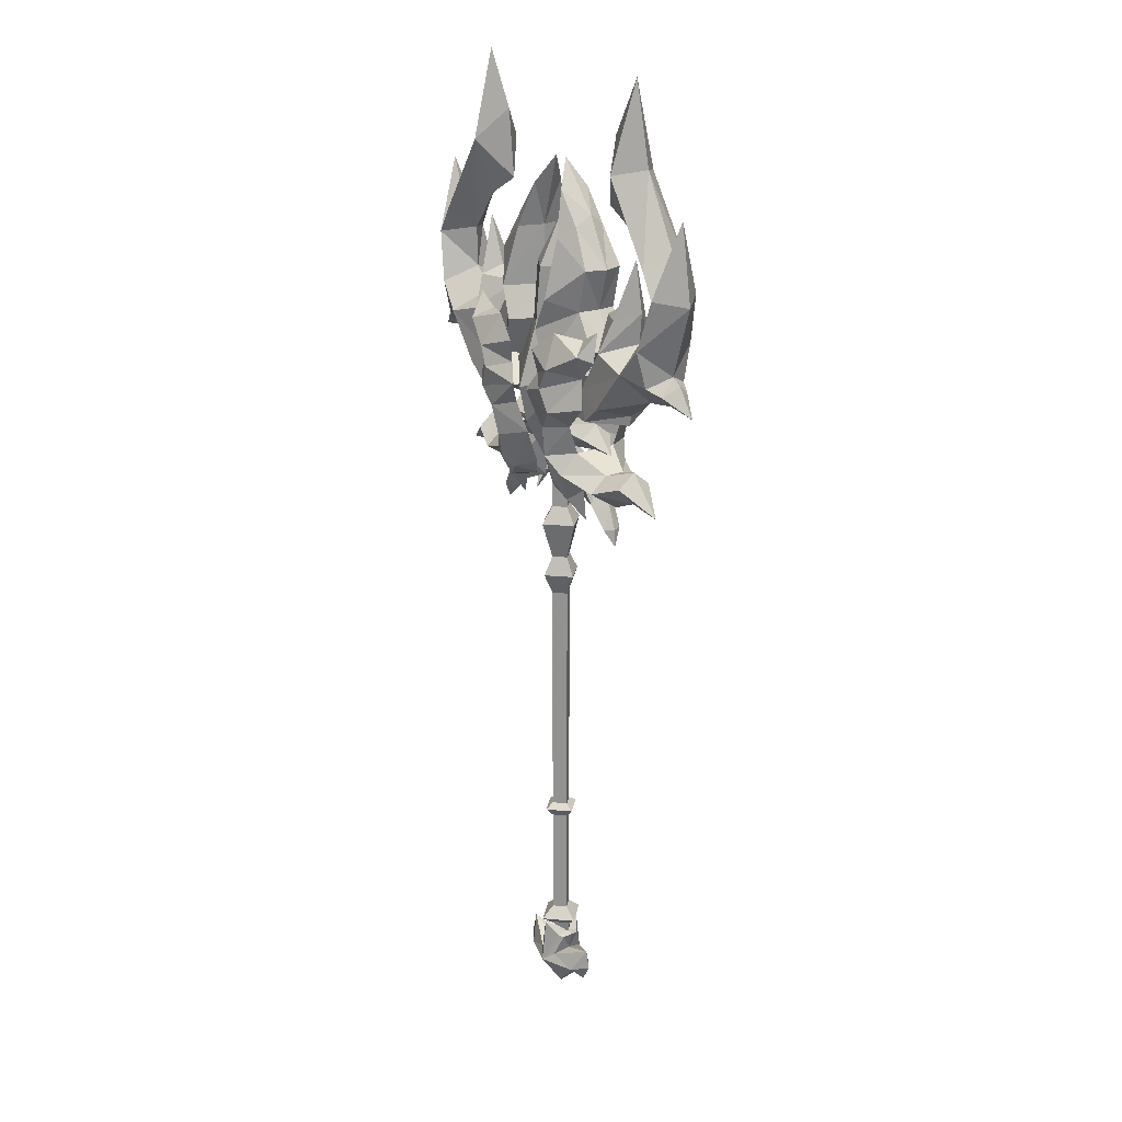
<metadata>
{"format":"obj","ext":"obj","renderer":"f3d","projection":"perspective","resolution":1024,"background":"white","views":[{"elev":21.9,"azim":54.5,"up":"+Z"}]}
</metadata>
<code>
g wea_necromancer
v -2.201 5.442 118.7
v -5.262 7.392 117.7
v -6.329 7.258 120.2
v -1.757 5.714 121.7
v -14.44 0.0211 104.3
v -14.5 2.266 106.6
v -10.77 3.607 105.2
v -11.02 0.01811 102.9
v -1.142 3.92 109.8
v -4.515 6.067 108.9
v -4.953 6.708 112.7
v -2.322 4.753 113.5
v -0.8733 6.243 116.4
v -6.509 7.037 115
v -14.55 0.01811 108.3
v -10.66 1.32 107.1
v -6.861 4.006 112.7
v -10.14 4.625 115.8
v -5.52 3.398 102.9
v -3.696 4.169 104.6
v -2.438 1.695 103.7
v -4.833 1.322 102.7
v -2.201 -5.399 118.7
v -1.757 -5.962 121.7
v -6.329 -7.216 120.2
v -5.262 -7.35 117.7
v -10.77 -3.565 105.2
v -14.5 -2.223 106.6
v -1.142 -3.878 109.8
v -2.322 -4.711 113.5
v -4.953 -6.666 112.7
v -4.515 -6.025 108.9
v -0.8733 -6.201 116.4
v -6.509 -6.995 115
v -10.66 -1.284 107.1
v -10.14 -4.583 115.8
v -6.861 -3.964 112.7
v -5.52 -3.356 102.9
v -4.833 -1.28 102.7
v -2.438 -1.653 103.7
v -3.696 -4.127 104.6
v -6.734 2.722 109.1
v -10.66 1.32 107.1
v -10.66 -1.284 107.1
v -6.734 -2.686 109.1
v 3.209 5.442 118.7
v 2.765 5.714 121.7
v 7.336 7.258 120.2
v 6.27 7.392 117.7
v 15.45 0.0211 104.3
v 12.03 0.01811 102.9
v 11.77 3.607 105.2
v 15.51 2.266 106.6
v 2.15 3.92 109.8
v 3.329 4.753 113.5
v 5.961 6.708 112.7
v 5.523 6.067 108.9
v 1.881 6.243 116.4
v 7.517 7.037 115
v 11.67 1.32 107.1
v 15.56 0.0181 108.3
v 11.15 4.625 115.8
v 7.869 4.006 112.7
v 6.528 3.398 102.9
v 5.841 1.322 102.7
v 3.446 1.695 103.7
v 4.704 4.169 104.6
v 3.209 -5.399 118.7
v 6.27 -7.35 117.7
v 7.336 -7.216 120.2
v 2.765 -5.962 121.7
v 15.51 -2.223 106.6
v 11.77 -3.565 105.2
v 2.15 -3.878 109.8
v 5.523 -6.025 108.9
v 5.961 -6.666 112.7
v 3.329 -4.711 113.5
v 1.881 -6.201 116.4
v 7.517 -6.995 115
v 11.67 -1.284 107.1
v 7.869 -3.964 112.7
v 11.15 -4.583 115.8
v 6.528 -3.356 102.9
v 4.704 -4.127 104.6
v 3.446 -1.653 103.7
v 5.841 -1.28 102.7
v 7.742 2.722 109.1
v 7.742 -2.686 109.1
v 11.67 -1.284 107.1
v 11.67 1.32 107.1
v -8.951 3.52 123.9
v -10.61 5.716 122.6
v -11.58 3.439 125.5
v -5.063 5.108 105.5
v -18.89 0.0211 103.7
v -8.472 0.9432 104.3
v -5.205 4.737 124.2
v -6.323 4.941 106.6
v -6.734 2.722 109.1
v -9.297 4.03 119.3
v -11.94 4.209 121.9
v -1.319 2.385 105.5
v -6.635 1.667 104.1
v -6.1 0.9492 99.94
v -8.951 -3.477 123.9
v -11.58 -3.397 125.5
v -10.61 -5.673 122.6
v -5.063 -5.065 105.5
v -8.472 -0.907 104.3
v -5.205 -4.985 124.2
v -6.323 -4.899 106.6
v -6.734 -2.686 109.1
v -9.297 -3.988 119.3
v -11.94 -4.167 121.9
v -1.319 -2.343 105.5
v -6.635 -1.624 104.1
v -6.1 -0.907 99.94
v -14.55 0.01811 108.3
v -11.02 0.01811 102.9
v -8.472 0.9432 104.3
v -8.472 -0.907 104.3
v 9.959 3.52 123.9
v 12.59 3.439 125.5
v 11.62 5.716 122.6
v 6.071 5.108 105.5
v 19.9 0.0211 103.7
v 9.48 0.9432 104.3
v 6.212 4.737 124.2
v 7.331 4.941 106.6
v 7.742 2.722 109.1
v 10.3 4.03 119.3
v 12.95 4.209 121.9
v 2.327 2.385 105.5
v 7.642 1.667 104.1
v 7.108 0.9492 99.94
v 9.959 -3.477 123.9
v 11.62 -5.673 122.6
v 12.59 -3.397 125.5
v 6.071 -5.065 105.5
v 9.48 -0.907 104.3
v 6.212 -4.985 124.2
v 7.331 -4.899 106.6
v 7.742 -2.686 109.1
v 10.3 -3.988 119.3
v 12.95 -4.167 121.9
v 2.327 -2.343 105.5
v 7.642 -1.624 104.1
v 7.108 -0.907 99.94
v 15.56 0.0181 108.3
v 12.03 0.01811 102.9
v 9.48 -0.907 104.3
v 9.48 0.9432 104.3
f 1 2 3
f 3 4 1
f 5 6 7
f 7 8 5
f 9 10 11
f 11 12 9
f 13 14 2
f 2 1 13
f 7 6 15
f 15 16 7
f 14 11 17
f 17 18 14
f 19 20 21
f 21 22 19
f 23 24 25
f 25 26 23
f 5 8 27
f 27 28 5
f 29 30 31
f 31 32 29
f 33 23 26
f 26 34 33
f 27 35 15
f 15 28 27
f 34 36 37
f 37 31 34
f 38 39 40
f 40 41 38
f 42 43 44
f 44 45 42
f 46 47 48
f 48 49 46
f 50 51 52
f 52 53 50
f 54 55 56
f 56 57 54
f 58 46 49
f 49 59 58
f 52 60 61
f 61 53 52
f 59 62 63
f 63 56 59
f 64 65 66
f 66 67 64
f 68 69 70
f 70 71 68
f 50 72 73
f 73 51 50
f 74 75 76
f 76 77 74
f 78 79 69
f 69 68 78
f 73 72 61
f 61 80 73
f 79 76 81
f 81 82 79
f 83 84 85
f 85 86 83
f 87 88 89
f 89 90 87
f 13 12 11
f 91 92 93
f 20 94 10
f 95 6 5
f 8 7 96
f 4 3 97
f 97 3 92
f 95 15 6
f 98 7 16
f 98 16 99
f 10 98 99
f 2 100 3
f 92 100 101
f 93 92 101
f 18 100 14
f 14 100 2
f 20 9 102
f 96 98 103
f 96 7 98
f 19 22 104
f 103 19 104
f 98 19 103
f 20 102 21
f 92 3 100
f 97 92 91
f 20 19 94
f 20 10 9
f 94 98 10
f 19 98 94
f 14 13 11
f 11 10 17
f 10 99 17
f 33 31 30
f 105 106 107
f 41 32 108
f 95 5 28
f 8 109 27
f 24 110 25
f 110 107 25
f 95 28 15
f 111 35 27
f 111 112 35
f 32 112 111
f 26 25 113
f 107 114 113
f 106 114 107
f 36 34 113
f 34 26 113
f 41 115 29
f 109 116 111
f 109 111 27
f 38 117 39
f 116 117 38
f 111 116 38
f 41 40 115
f 107 113 25
f 110 105 107
f 41 108 38
f 41 29 32
f 108 32 111
f 38 108 111
f 34 31 33
f 31 37 32
f 32 37 112
f 118 44 43
f 119 120 121
f 58 56 55
f 122 123 124
f 67 57 125
f 126 50 53
f 51 127 52
f 47 128 48
f 128 124 48
f 126 53 61
f 129 60 52
f 129 130 60
f 57 130 129
f 49 48 131
f 124 132 131
f 123 132 124
f 62 59 131
f 59 49 131
f 67 133 54
f 127 134 129
f 127 129 52
f 64 135 65
f 134 135 64
f 129 134 64
f 67 66 133
f 124 131 48
f 128 122 124
f 67 125 64
f 67 54 57
f 125 57 129
f 64 125 129
f 59 56 58
f 56 63 57
f 57 63 130
f 78 77 76
f 136 137 138
f 84 139 75
f 126 72 50
f 51 73 140
f 71 70 141
f 141 70 137
f 126 61 72
f 142 73 80
f 142 80 143
f 75 142 143
f 69 144 70
f 137 144 145
f 138 137 145
f 82 144 79
f 79 144 69
f 84 74 146
f 140 142 147
f 140 73 142
f 83 86 148
f 147 83 148
f 142 83 147
f 84 146 85
f 137 70 144
f 141 137 136
f 84 83 139
f 84 75 74
f 139 142 75
f 83 142 139
f 79 78 76
f 76 75 81
f 75 143 81
f 149 90 89
f 150 151 152
g wea_necromancer
v -1.461 0.01928 39.36
v 0.5039 1.975 39.36
v 0.5039 1.357 36.01
v -0.8433 0.01928 36.01
v -1.924 0.01927 56.84
v 0.5039 2.437 56.84
v 0.5039 1.357 55.71
v -0.8433 0.01927 55.71
v -0.8433 0.01925 88
v 0.5039 1.357 88
v 0.5039 1.357 57.57
v -0.8433 0.01927 57.57
v -2.095 0.01925 90.67
v 0.5039 2.609 90.67
v 0.5039 1.357 88
v -0.8433 0.01925 88
v -0.8433 0.01924 93
v 0.5039 1.357 93
v -2.383 0.01924 97.71
v 0.5039 2.896 97.71
v -0.8433 0.01923 106.1
v 0.5039 1.357 106.1
v 0.5039 1.357 99.81
v -0.8433 0.01924 99.81
v -2.526 0.01928 40.18
v 0.5039 3.039 40.18
v 0.5039 1.357 41.64
v -0.8433 0.01928 41.64
v 0.5039 -1.318 36.01
v 0.5039 -1.936 39.36
v 0.5039 -1.318 55.71
v 0.5039 -2.399 56.84
v 0.5039 -1.318 57.57
v 0.5039 -1.318 88
v 0.5039 -1.318 88
v 0.5039 -2.571 90.67
v 0.5039 -1.318 93
v 0.5039 -2.858 97.71
v 0.5039 -1.318 99.81
v 0.5039 -1.318 106.1
v 0.5039 -3.001 40.18
v 0.5039 -1.318 41.64
v 2.469 0.01928 39.36
v 1.851 0.01928 36.01
v 2.932 0.01927 56.84
v 1.851 0.01927 55.71
v 1.851 0.01925 88
v 1.851 0.01927 57.57
v 3.103 0.01925 90.67
v 1.851 0.01925 88
v 1.851 0.01924 93
v 3.391 0.01924 97.71
v 1.851 0.01923 106.1
v 1.851 0.01924 99.81
v 3.533 0.01928 40.18
v 1.851 0.01928 41.64
v 0.5039 -3.119 33.77
v -1.027 -1.481 37.71
v -1.654 -1.099 37.59
v -0.8674 -2.081 34.93
v -1.027 0.0211 38.14
v 0.5039 -2.507 39.45
v 0.5039 0.02109 39.45
v -2.151 0.0211 38.02
v -1.417 0.0211 35.55
v 0.5039 3.161 33.77
v -0.8674 2.123 34.93
v -1.654 1.141 37.59
v -1.027 1.523 37.71
v 0.5039 2.55 39.45
v 1.875 -2.081 34.93
v 2.661 -1.099 37.59
v 2.035 -1.481 37.71
v 2.035 0.0211 38.14
v 3.159 0.0211 38.02
v 2.425 0.0211 35.55
v 2.035 1.523 37.71
v 2.661 1.141 37.59
v 1.875 2.123 34.93
v -5.286 -2.327 118.3
v -1.248 -2.797 124.2
v -2.275 0.03997 124.2
v -6.39 0.03997 118.5
v -1.848 -2.429 112.3
v -2.734 0.03997 111.8
v 0.5039 -3.674 124.2
v 0.5039 -3.083 130.9
v -2.002 -1.643 131.2
v 0.5039 -6.197 116.4
v -3.322 0.03996 131.2
v 0.5039 -1.432 104.8
v 0.5039 -5.215 111.8
v -1.308 0.03998 105.8
v -5.286 2.407 118.3
v -1.248 2.797 124.2
v -1.848 2.509 112.3
v 0.5039 3.754 124.2
v -2.002 1.722 131.2
v 0.5039 3.163 130.9
v 0.5039 6.277 116.4
v 0.5039 5.295 111.8
v 0.5039 1.512 104.8
v 6.293 -2.327 118.3
v 7.398 0.03997 118.5
v 3.283 0.03996 124.2
v 2.255 -2.797 124.2
v 2.855 -2.429 112.3
v 3.742 0.03997 111.8
v 3.01 -1.643 131.2
v 4.33 0.03996 131.2
v 2.316 0.03998 105.8
v 6.293 2.407 118.3
v 2.255 2.797 124.2
v 2.855 2.509 112.3
v 3.01 1.722 131.2
v -10.21 1.229 99.8
v -10.77 0.0211 99.8
v -9.755 0.0211 102.5
v -8.273 1.69 102.6
v -8.595 0.0211 99.65
v -6.858 0.0211 101.2
v -7.278 0.0211 106.8
v -5.781 1.567 105.4
v -10.21 -1.186 99.8
v -8.273 -1.648 102.6
v -5.781 -1.525 105.4
v -7.325 -0.3504 112.6
v -1.743 -0.3504 113.7
v -1.063 1.889 111.3
v -7.373 1.728 111
v -1.443 -0.3504 108.3
v -7.423 -0.3504 109.3
v -7.373 -2.428 111
v -1.063 -2.59 111.3
v -3.652 -5.506 120
v -2.268 -5.779 124.2
v -6.68 -2.487 126.7
v -9.444 -2.697 122.5
v -3.002 0.0362 127.7
v -3.871 -5.506 128
v -1.267 0.0362 123.8
v -2.959 0.03619 135
v -3.544 -3.448 135.1
v -8.774 0.0362 131.9
v -7.944 -2.487 131.9
v -5.232 -1.906 136.5
v -5.578 0.03619 137.9
v -7.347 0.0362 126.8
v -3.261 0.03621 118.1
v -10.96 0.03621 122
v -3.652 5.578 120
v -9.444 2.769 122.5
v -6.68 2.56 126.7
v -2.268 5.237 124.2
v -3.871 4.771 128
v -3.544 3.52 135.1
v -5.232 1.979 136.5
v -7.944 2.56 131.9
v -17.94 0.01062 132
v -14.03 0.01061 137
v -13.38 -3.09 144
v -19.8 -3.148 134.2
v -20.11 -2.784 120.6
v -21.97 -1.826 119.8
v -21.4 0.01063 118.3
v -17.41 0.01063 117.8
v -12.4 -3.903 123.2
v -13.23 -2.359 127.1
v -15.61 0.01062 128.1
v -15.23 0.01062 124.4
v -21.62 0.01063 122
v -22.96 0.01063 121.1
v -13.82 0.01063 115.3
v -13.6 0.01063 113.9
v -10.69 -4.517 114.5
v -12.78 -4.534 116.5
v -4.388 -3.535 115
v -4.388 0.01063 115
v -9.313 0.01063 118.1
v -9.313 -4.042 118.1
v -19.8 3.17 134.2
v -13.38 3.112 144
v -20.11 2.805 120.6
v -21.97 1.848 119.8
v -12.4 3.924 123.2
v -13.23 2.38 127.1
v -7.22 0.01062 121.5
v -9.127 0.01062 126.7
v -12.78 4.556 116.5
v -10.69 4.539 114.5
v -4.388 3.557 115
v -9.313 4.063 118.1
v 11.21 1.229 99.8
v 9.281 1.69 102.6
v 10.76 0.0211 102.5
v 11.77 0.0211 99.8
v 9.603 0.0211 99.65
v 7.866 0.0211 101.2
v 6.788 1.567 105.4
v 8.286 0.0211 106.8
v 11.21 -1.186 99.8
v 9.281 -1.648 102.6
v 6.788 -1.525 105.4
v 8.333 -0.3504 112.6
v 8.381 1.728 111
v 2.071 1.889 111.3
v 2.751 -0.3504 113.7
v 8.431 -0.3504 109.3
v 2.451 -0.3504 108.3
v 2.071 -2.59 111.3
v 8.381 -2.428 111
v 4.66 -5.506 120
v 10.45 -2.697 122.5
v 7.687 -2.487 126.7
v 3.276 -5.779 124.2
v 4.009 0.0362 127.7
v 2.274 0.0362 123.8
v 4.879 -5.506 128
v 3.967 0.03619 135
v 4.552 -3.448 135.1
v 9.782 0.0362 131.9
v 6.586 0.03619 137.9
v 6.24 -1.906 136.5
v 8.952 -2.487 131.9
v 8.355 0.0362 126.8
v 4.269 0.03621 118.1
v 11.97 0.03621 122
v 4.66 5.578 120
v 3.276 5.237 124.2
v 7.687 2.56 126.7
v 10.45 2.769 122.5
v 4.879 4.771 128
v 4.552 3.52 135.1
v 8.952 2.56 131.9
v 6.24 1.979 136.5
v 18.95 0.01062 132
v 20.81 -3.148 134.2
v 14.38 -3.09 144
v 15.04 0.01061 137
v 21.12 -2.784 120.6
v 18.41 0.01063 117.8
v 22.41 0.01063 118.3
v 22.98 -1.826 119.8
v 13.4 -3.903 123.2
v 16.23 0.01062 124.4
v 16.61 0.01062 128.1
v 14.24 -2.359 127.1
v 22.63 0.01063 122
v 23.97 0.01063 121.1
v 14.83 0.01063 115.3
v 13.79 -4.534 116.5
v 11.7 -4.517 114.5
v 14.61 0.01063 113.9
v 5.396 -3.535 115
v 10.32 -4.042 118.1
v 10.32 0.01063 118.1
v 5.396 0.01063 115
v 14.38 3.112 144
v 20.81 3.17 134.2
v 21.12 2.805 120.6
v 22.98 1.848 119.8
v 13.4 3.924 123.2
v 14.24 2.38 127.1
v 8.228 0.01062 121.5
v 10.14 0.01062 126.7
v 11.7 4.539 114.5
v 13.79 4.556 116.5
v 5.396 3.557 115
v 10.32 4.063 118.1
v 0.5039 0.0211 29.26
v -3.927 -1.489 33.71
v -5.454 0.0211 36.8
v -6 0.0211 34.53
v -3.927 0.0211 33.71
v -4.747 0.0211 32.29
v -3.927 1.531 33.71
v 4.934 -1.489 33.71
v 6.461 0.0211 36.8
v 7.008 0.0211 34.53
v 4.934 0.0211 33.71
v 5.755 0.0211 32.29
v 4.934 1.531 33.71
v 0.5039 0.03995 137.1
v -1.308 0.03998 105.8
v 0.5039 0.03998 105.7
v 0.5039 -1.432 104.8
v 0.5039 1.512 104.8
v 2.316 0.03998 105.8
v -1.58 0.0211 109.5
v -10.9 0.0211 97.66
v -2.899 0.0211 102.9
v -10.46 -0.3504 109.3
v -2.214 -1.896 140.5
v -0.4517 0.03619 143.9
v -2.214 1.968 140.5
v -17.12 -4.329 121.8
v -16.45 0.01061 144.9
v -21.21 0.01062 136
v -17.74 0.01062 127
v -21.44 -3.218 131.2
v -19.8 -3.913 125.1
v -14.11 0.0106 154.8
v -24.41 0.01062 130.6
v -22.77 0.01061 140.2
v -9.409 0.01061 139.6
v -10.36 0.01061 148
v -25.26 0.01063 117.8
v -14.42 0.01061 134.3
v -12.05 0.01062 128.3
v -7.249 0.01063 112.7
v -17.12 4.35 121.8
v -19.8 3.934 125.1
v -21.44 3.239 131.2
v 2.588 0.0211 109.5
v 11.9 0.0211 97.66
v 3.907 0.0211 102.9
v 11.47 -0.3504 109.3
v 3.221 -1.896 140.5
v 1.459 0.03619 143.9
v 3.221 1.968 140.5
v 18.13 -4.329 121.8
v 22.22 0.01061 136
v 17.46 0.01061 144.9
v 18.75 0.01062 127
v 20.81 -3.913 125.1
v 22.44 -3.218 131.2
v 15.12 0.0106 154.8
v 25.42 0.01062 130.6
v 23.78 0.01061 140.2
v 10.42 0.01061 139.6
v 11.37 0.0106 148
v 26.27 0.01063 117.8
v 15.43 0.01061 134.3
v 13.06 0.01062 128.3
v 8.257 0.01063 112.7
v 18.13 4.35 121.8
v 22.44 3.239 131.2
v 20.81 3.934 125.1
f 153 154 155
f 155 156 153
f 157 158 159
f 159 160 157
f 161 162 163
f 163 164 161
f 164 163 158
f 158 157 164
f 165 166 167
f 167 168 165
f 169 170 166
f 166 165 169
f 171 172 170
f 170 169 171
f 173 174 175
f 175 176 173
f 176 175 172
f 172 171 176
f 177 178 154
f 154 153 177
f 160 159 179
f 179 180 160
f 180 179 178
f 178 177 180
f 153 156 181
f 181 182 153
f 157 160 183
f 183 184 157
f 161 164 185
f 185 186 161
f 164 157 184
f 184 185 164
f 165 168 187
f 187 188 165
f 169 165 188
f 188 189 169
f 171 169 189
f 189 190 171
f 173 176 191
f 191 192 173
f 176 171 190
f 190 191 176
f 177 153 182
f 182 193 177
f 160 180 194
f 194 183 160
f 180 177 193
f 193 194 180
f 195 196 155
f 155 154 195
f 197 198 159
f 159 158 197
f 199 200 163
f 163 162 199
f 200 197 158
f 158 163 200
f 201 202 167
f 167 166 201
f 203 201 166
f 166 170 203
f 204 203 170
f 170 172 204
f 205 206 175
f 175 174 205
f 206 204 172
f 172 175 206
f 207 195 154
f 154 178 207
f 198 208 179
f 179 159 198
f 208 207 178
f 178 179 208
f 195 182 181
f 181 196 195
f 197 184 183
f 183 198 197
f 199 186 185
f 185 200 199
f 200 185 184
f 184 197 200
f 201 188 187
f 187 202 201
f 203 189 188
f 188 201 203
f 204 190 189
f 189 203 204
f 205 192 191
f 191 206 205
f 206 191 190
f 190 204 206
f 207 193 182
f 182 195 207
f 198 183 194
f 194 208 198
f 208 194 193
f 193 207 208
f 209 210 211
f 211 212 209
f 213 210 214
f 214 215 213
f 216 211 210
f 210 213 216
f 217 212 211
f 211 216 217
f 218 219 220
f 220 221 218
f 213 215 222
f 222 221 213
f 216 213 221
f 221 220 216
f 217 216 220
f 220 219 217
f 209 223 224
f 224 225 209
f 226 215 214
f 214 225 226
f 227 226 225
f 225 224 227
f 228 227 224
f 224 223 228
f 218 229 230
f 230 231 218
f 226 229 222
f 222 215 226
f 227 230 229
f 229 226 227
f 228 231 230
f 230 227 228
f 232 233 234
f 234 235 232
f 236 232 235
f 235 237 236
f 238 239 240
f 240 233 238
f 241 238 233
f 233 232 241
f 234 233 240
f 240 242 234
f 243 244 236
f 236 245 243
f 246 235 234
f 234 247 246
f 248 237 235
f 235 246 248
f 249 247 250
f 250 251 249
f 252 246 247
f 247 249 252
f 248 246 252
f 252 253 248
f 254 245 248
f 248 253 254
f 234 242 250
f 250 247 234
f 255 256 257
f 257 258 255
f 259 260 256
f 256 255 259
f 238 258 261
f 261 239 238
f 241 255 258
f 258 238 241
f 257 262 261
f 261 258 257
f 243 263 259
f 259 244 243
f 264 265 257
f 257 256 264
f 266 264 256
f 256 260 266
f 249 251 267
f 267 265 249
f 252 249 265
f 265 264 252
f 266 253 252
f 252 264 266
f 254 253 266
f 266 263 254
f 257 265 267
f 267 262 257
f 268 269 270
f 270 271 268
f 272 268 271
f 271 273 272
f 271 270 274
f 274 275 271
f 276 277 270
f 270 269 276
f 272 273 277
f 277 276 272
f 277 278 274
f 274 270 277
f 279 280 281
f 281 282 279
f 282 281 283
f 283 284 282
f 279 285 286
f 286 280 279
f 285 284 283
f 283 286 285
f 287 288 289
f 289 290 287
f 291 292 288
f 288 293 291
f 294 295 292
f 292 291 294
f 296 297 298
f 298 299 296
f 300 289 297
f 297 296 300
f 301 287 290
f 290 302 301
f 302 290 289
f 289 300 302
f 293 288 287
f 287 301 293
f 303 304 305
f 305 306 303
f 291 293 306
f 306 307 291
f 294 291 307
f 307 308 294
f 296 299 309
f 309 310 296
f 300 296 310
f 310 305 300
f 301 302 304
f 304 303 301
f 302 300 305
f 305 304 302
f 293 301 303
f 303 306 293
f 311 312 313
f 313 314 311
f 315 316 317
f 317 318 315
f 319 320 321
f 321 322 319
f 323 324 316
f 316 315 323
f 325 326 327
f 327 328 325
f 329 330 331
f 331 332 329
f 311 333 334
f 334 312 311
f 335 318 317
f 317 336 335
f 337 322 321
f 321 338 337
f 323 335 336
f 336 324 323
f 339 337 338
f 338 340 339
f 325 341 342
f 342 326 325
f 343 344 331
f 331 330 343
f 345 346 347
f 347 348 345
f 349 350 346
f 346 345 349
f 346 351 352
f 352 347 346
f 353 348 347
f 347 354 353
f 349 353 354
f 354 350 349
f 354 347 352
f 352 355 354
f 356 357 358
f 358 359 356
f 357 360 361
f 361 358 357
f 356 359 362
f 362 363 356
f 363 362 361
f 361 360 363
f 364 365 366
f 366 367 364
f 368 369 367
f 367 370 368
f 371 368 370
f 370 372 371
f 373 374 375
f 375 376 373
f 377 373 376
f 376 366 377
f 378 379 365
f 365 364 378
f 379 377 366
f 366 365 379
f 369 378 364
f 364 367 369
f 380 381 382
f 382 383 380
f 368 384 381
f 381 369 368
f 371 385 384
f 384 368 371
f 373 386 387
f 387 374 373
f 377 382 386
f 386 373 377
f 378 380 383
f 383 379 378
f 379 383 382
f 382 377 379
f 369 381 380
f 380 378 369
f 388 389 390
f 390 391 388
f 392 393 394
f 394 395 392
f 396 397 398
f 398 399 396
f 400 392 395
f 395 401 400
f 402 403 404
f 404 405 402
f 406 407 408
f 408 409 406
f 388 391 410
f 410 411 388
f 412 413 394
f 394 393 412
f 414 415 398
f 398 397 414
f 400 401 413
f 413 412 400
f 416 417 415
f 415 414 416
f 402 405 418
f 418 419 402
f 420 409 408
f 408 421 420
f 422 209 423
f 209 214 210
f 212 424 423
f 424 425 423
f 426 423 427
f 422 423 426
f 424 212 217
f 425 427 423
f 209 212 423
f 422 428 218
f 218 221 222
f 219 428 424
f 424 428 425
f 426 427 428
f 422 426 428
f 424 217 219
f 425 428 427
f 218 428 219
f 422 429 209
f 209 225 214
f 223 429 430
f 430 429 431
f 432 433 429
f 422 432 429
f 430 228 223
f 431 429 433
f 209 429 223
f 422 218 434
f 218 222 229
f 231 430 434
f 430 431 434
f 432 434 433
f 422 434 432
f 430 231 228
f 431 433 434
f 218 231 434
f 435 242 240
f 245 236 237
f 244 241 232
f 239 435 240
f 435 250 242
f 245 237 248
f 251 250 435
f 236 244 232
f 436 437 438
f 439 437 436
f 435 261 262
f 263 260 259
f 244 255 241
f 239 261 435
f 435 262 267
f 263 266 260
f 251 435 267
f 259 255 244
f 440 438 437
f 439 440 437
f 275 274 441
f 442 269 268
f 443 275 441
f 273 271 443
f 442 268 272
f 443 271 275
f 278 441 274
f 442 276 269
f 443 441 278
f 273 443 277
f 442 272 276
f 443 278 277
f 444 279 282
f 444 282 284
f 279 444 285
f 285 444 284
f 288 292 289
f 295 445 298
f 297 289 292
f 295 298 297
f 299 445 446
f 445 295 294
f 299 298 445
f 446 445 294
f 295 297 292
f 306 305 307
f 308 309 447
f 310 307 305
f 308 310 309
f 299 446 447
f 447 294 308
f 299 447 309
f 446 294 447
f 308 307 310
f 319 322 448
f 314 449 450
f 451 452 453
f 313 454 449
f 314 450 452
f 325 328 318
f 455 323 453
f 456 455 452
f 312 457 313
f 311 314 452
f 450 456 452
f 457 458 313
f 322 451 448
f 448 315 318
f 316 459 317
f 324 459 316
f 448 453 315
f 453 323 315
f 320 460 321
f 461 460 320
f 340 461 320
f 319 340 320
f 339 319 332
f 319 448 332
f 332 448 328
f 451 453 448
f 451 311 452
f 452 455 453
f 328 327 332
f 326 462 327
f 327 329 332
f 462 329 327
f 328 448 318
f 332 331 339
f 462 330 329
f 458 454 313
f 337 463 322
f 333 450 449
f 451 464 465
f 334 449 454
f 333 465 450
f 325 318 341
f 455 464 323
f 456 465 455
f 312 334 457
f 311 465 333
f 450 465 456
f 457 334 458
f 322 463 451
f 463 318 335
f 336 317 459
f 324 336 459
f 463 335 464
f 464 335 323
f 338 321 460
f 461 338 460
f 340 338 461
f 339 344 337
f 337 344 463
f 344 341 463
f 451 463 464
f 451 465 311
f 465 464 455
f 341 344 342
f 326 342 462
f 342 344 343
f 462 342 343
f 341 318 463
f 344 339 331
f 462 343 330
f 458 334 454
f 340 319 339
f 333 449 334
f 449 314 313
f 351 466 352
f 467 345 348
f 468 466 351
f 350 468 346
f 467 349 345
f 468 351 346
f 355 352 466
f 467 348 353
f 468 355 466
f 350 354 468
f 467 353 349
f 468 354 355
f 356 469 357
f 357 469 360
f 469 356 363
f 469 363 360
f 367 366 370
f 372 375 470
f 376 370 366
f 372 376 375
f 374 471 470
f 470 371 372
f 374 470 375
f 471 371 470
f 372 370 376
f 381 384 382
f 385 472 387
f 386 382 384
f 385 387 386
f 374 472 471
f 472 385 371
f 374 387 472
f 471 472 371
f 385 386 384
f 396 473 397
f 389 474 475
f 476 477 478
f 390 475 479
f 389 478 474
f 402 393 403
f 480 477 400
f 481 478 480
f 391 390 482
f 388 478 389
f 474 478 481
f 482 390 483
f 397 473 476
f 473 393 392
f 395 394 484
f 401 395 484
f 473 392 477
f 477 392 400
f 399 398 485
f 486 399 485
f 417 399 486
f 396 399 417
f 416 407 396
f 396 407 473
f 407 403 473
f 476 473 477
f 476 478 388
f 478 477 480
f 403 407 404
f 405 404 487
f 404 407 406
f 487 404 406
f 403 393 473
f 407 416 408
f 487 406 409
f 483 390 479
f 414 397 488
f 411 475 474
f 476 489 490
f 410 479 475
f 411 474 489
f 402 419 393
f 480 400 490
f 481 480 489
f 391 482 410
f 388 411 489
f 474 481 489
f 482 483 410
f 397 476 488
f 488 412 393
f 413 484 394
f 401 484 413
f 488 490 412
f 490 400 412
f 415 485 398
f 486 485 415
f 417 486 415
f 416 414 421
f 414 488 421
f 421 488 419
f 476 490 488
f 476 388 489
f 489 480 490
f 419 418 421
f 405 487 418
f 418 420 421
f 487 420 418
f 419 488 393
f 421 408 416
f 487 409 420
f 483 479 410
f 417 416 396
f 411 410 475
f 475 390 389

</code>
